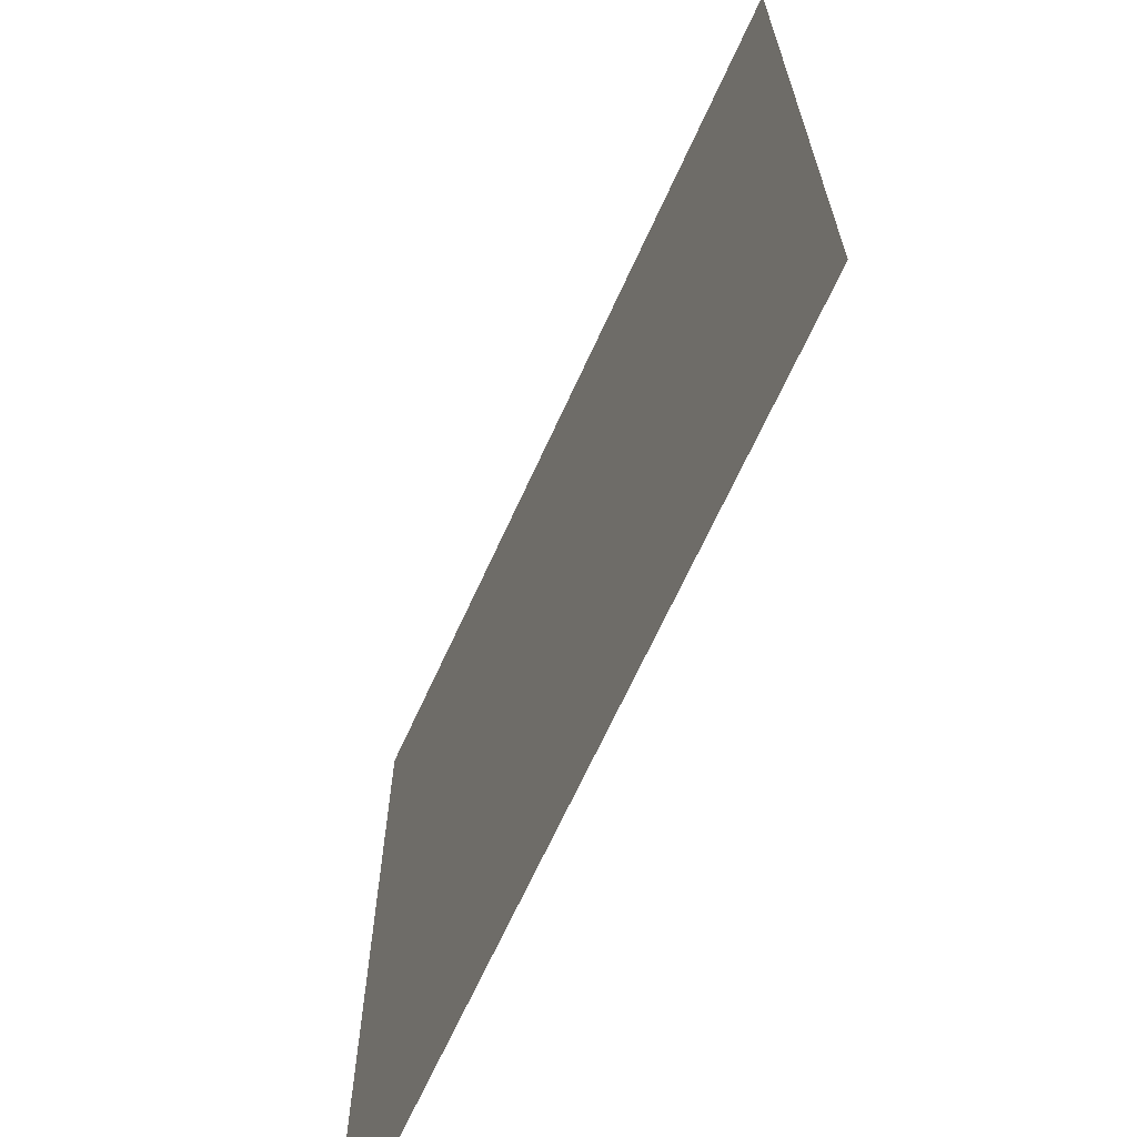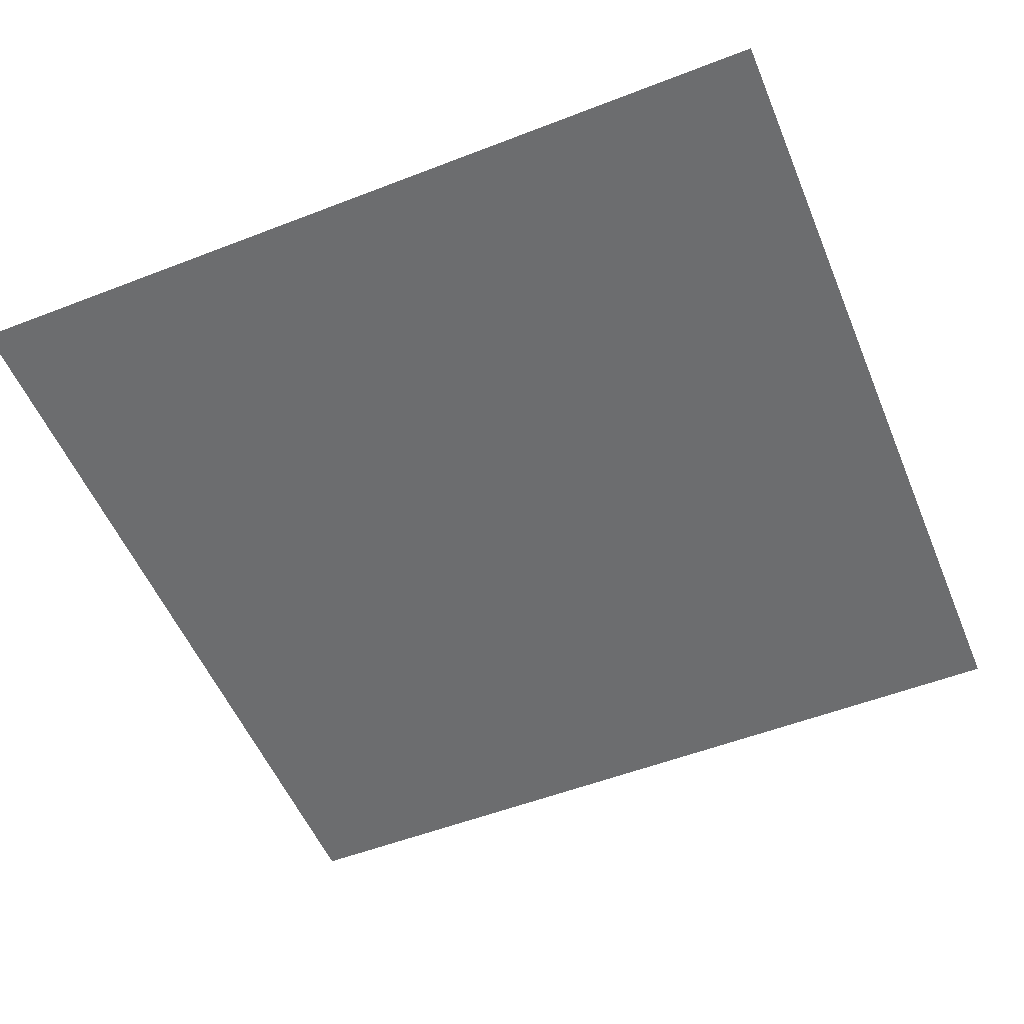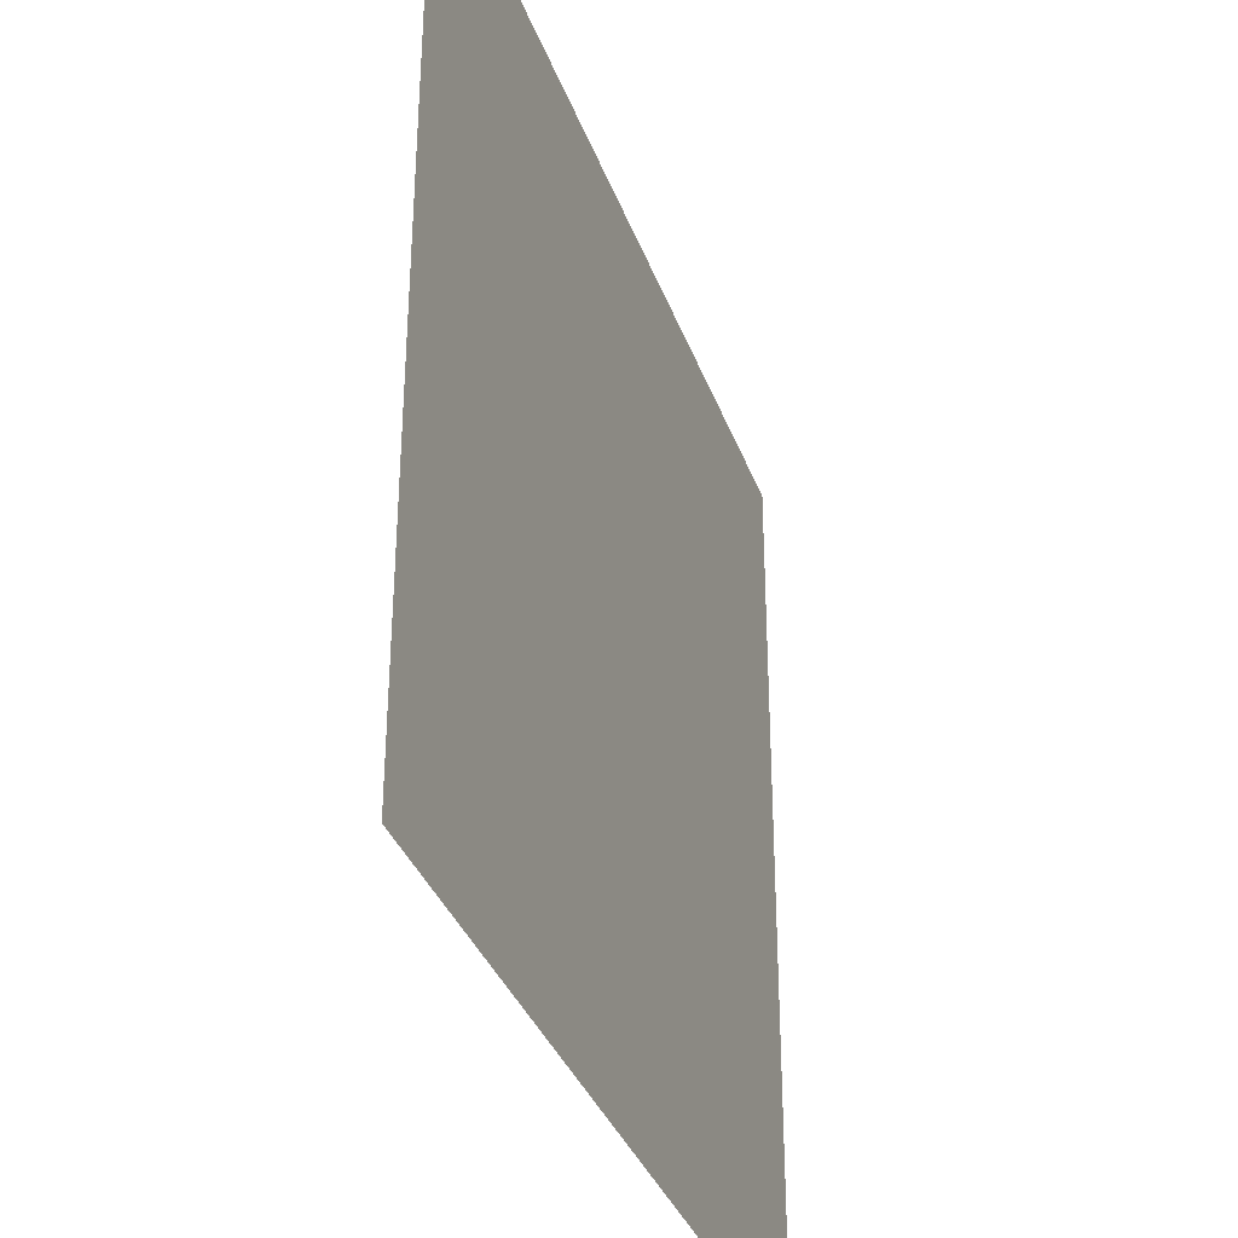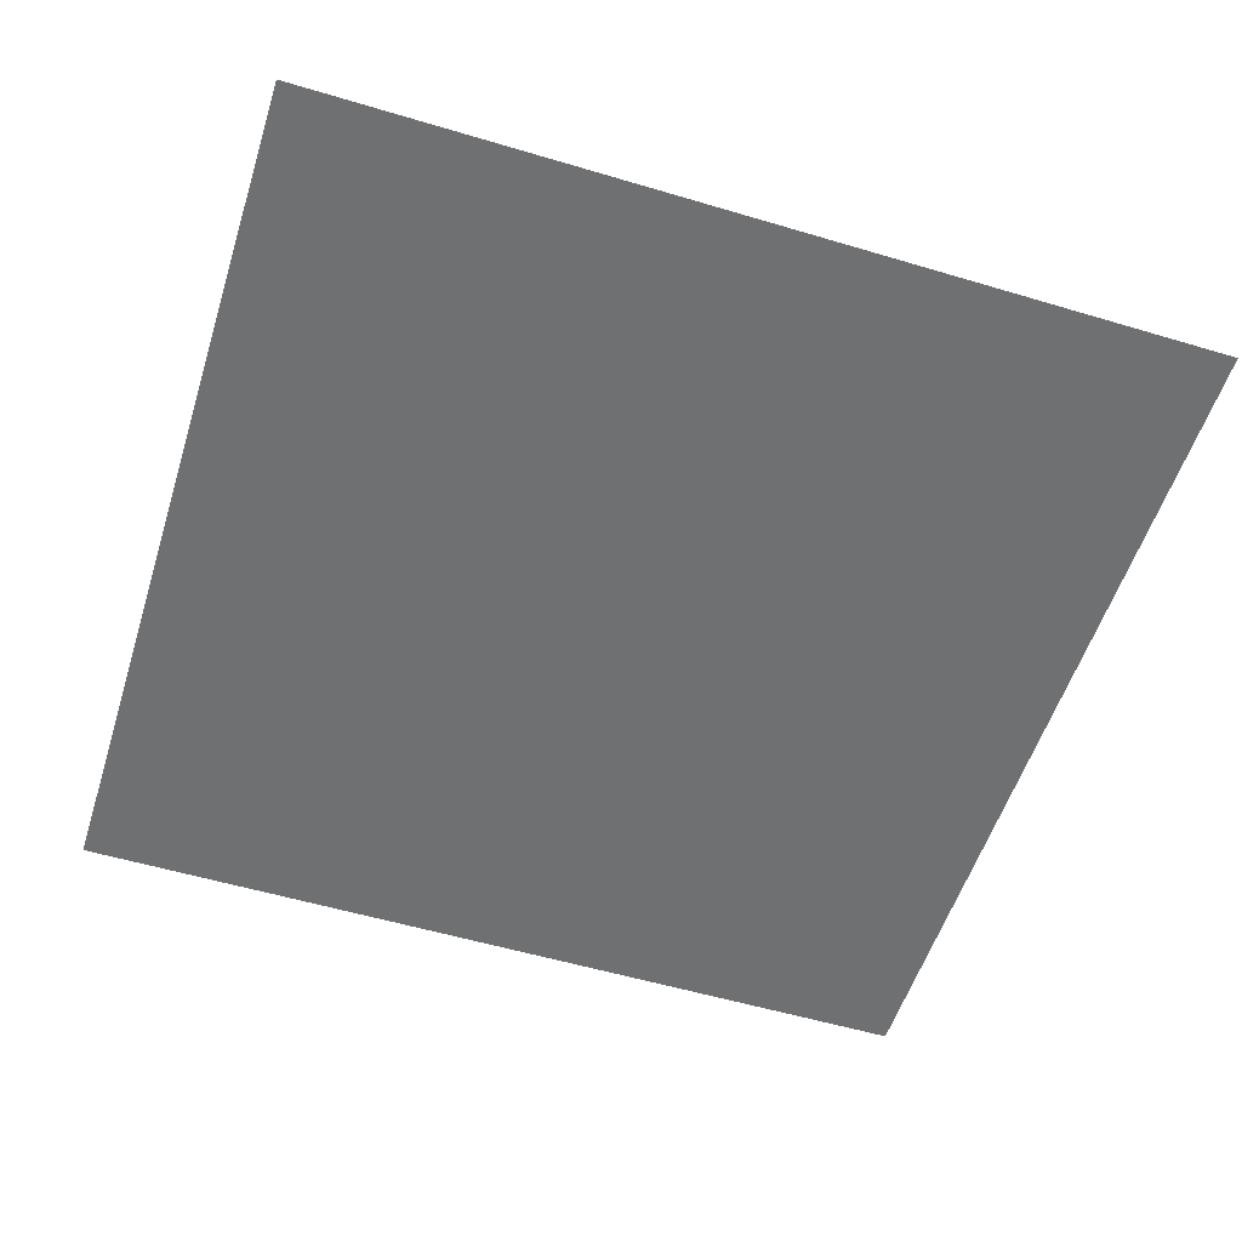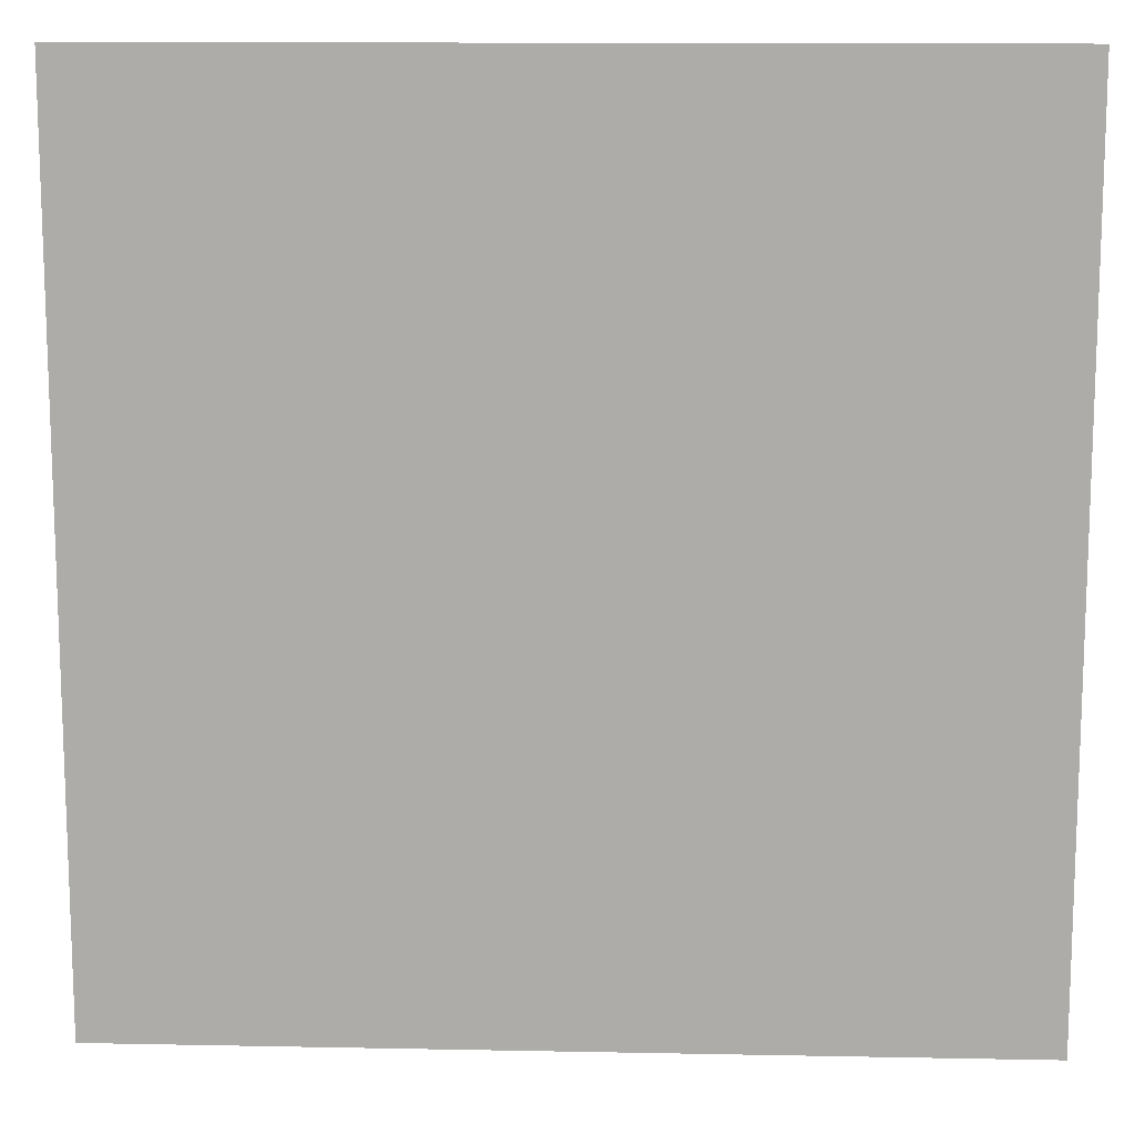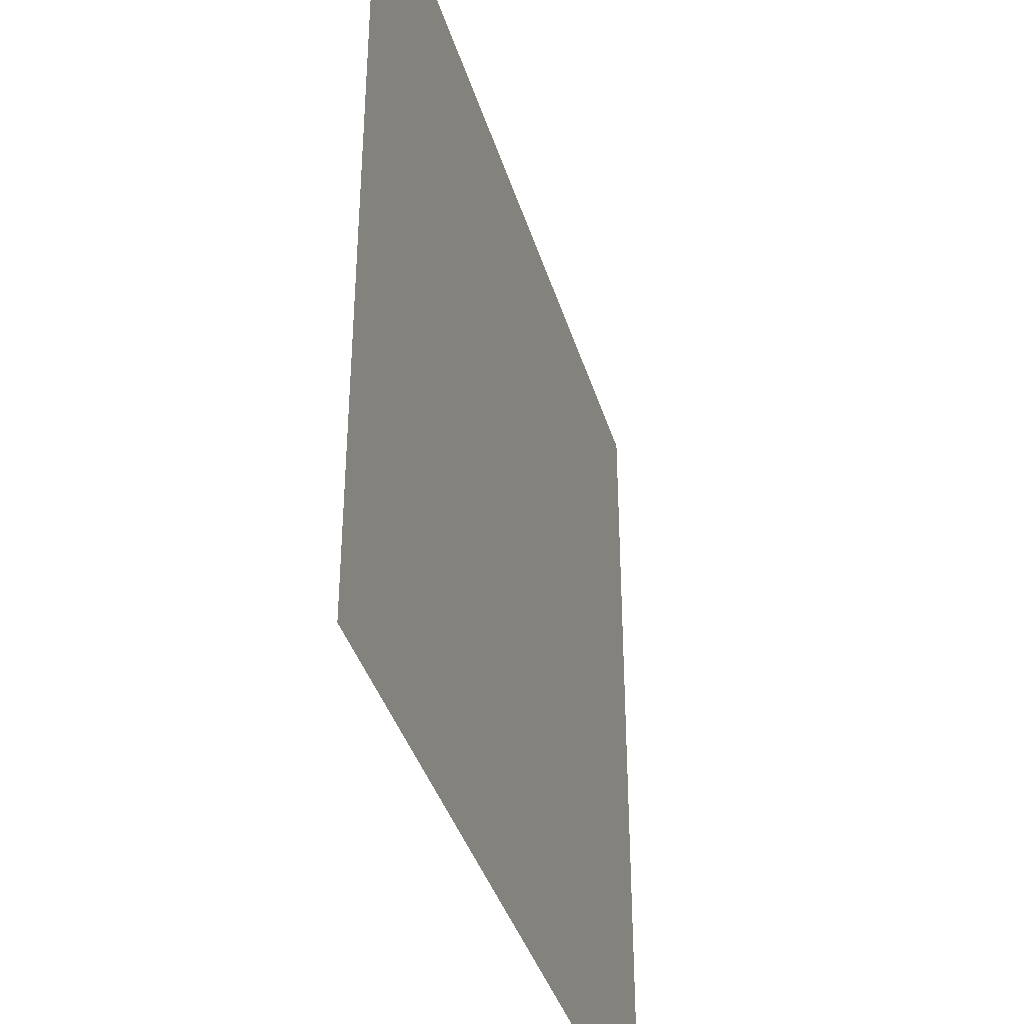
<metadata>
{"format":"obj","ext":"obj","renderer":"f3d","projection":"perspective","resolution":1024,"background":"white","views":[{"elev":-67.5,"azim":-114.5,"up":"+Z"},{"elev":-53.9,"azim":-157.6,"up":"+Y"},{"elev":-35.1,"azim":-71.5,"up":"+Z"},{"elev":-54.9,"azim":162.5,"up":"+Y"},{"elev":12.7,"azim":-177.4,"up":"+Z"},{"elev":-38.8,"azim":106.3,"up":"+Z"}]}
</metadata>
<code>
v -5 -6.123e-16 -1.614e-06
v -5 -7.479e-22 -5
v 3.306e-06 6.123e-16 -5
v 4.449e-06 7.267e-22 -1.485e-06
g SD_Env_Floor_Stone_39_2961_225
f 1 3 2
f 1 4 3

</code>
